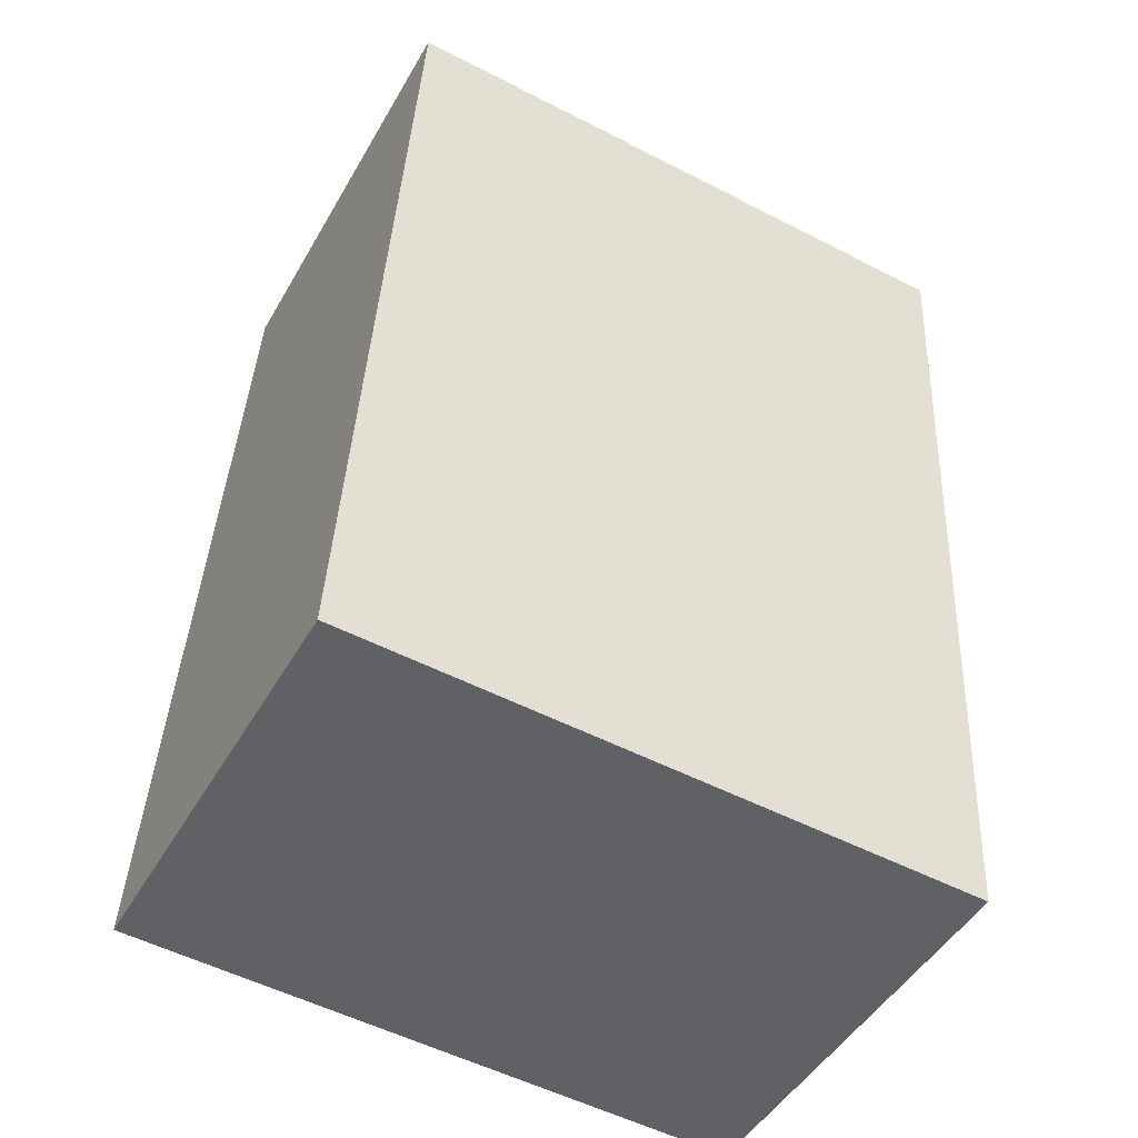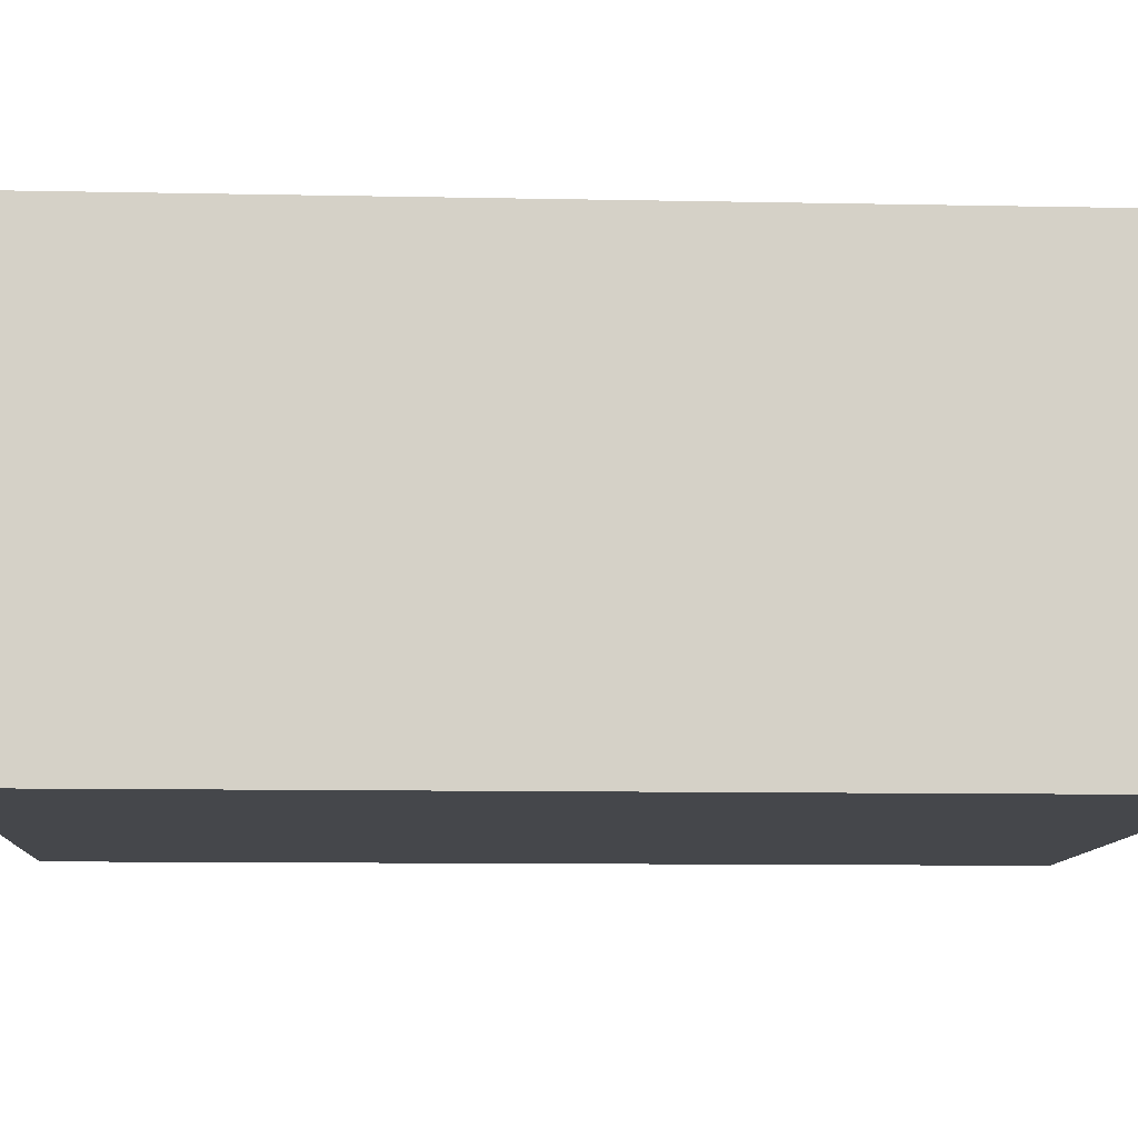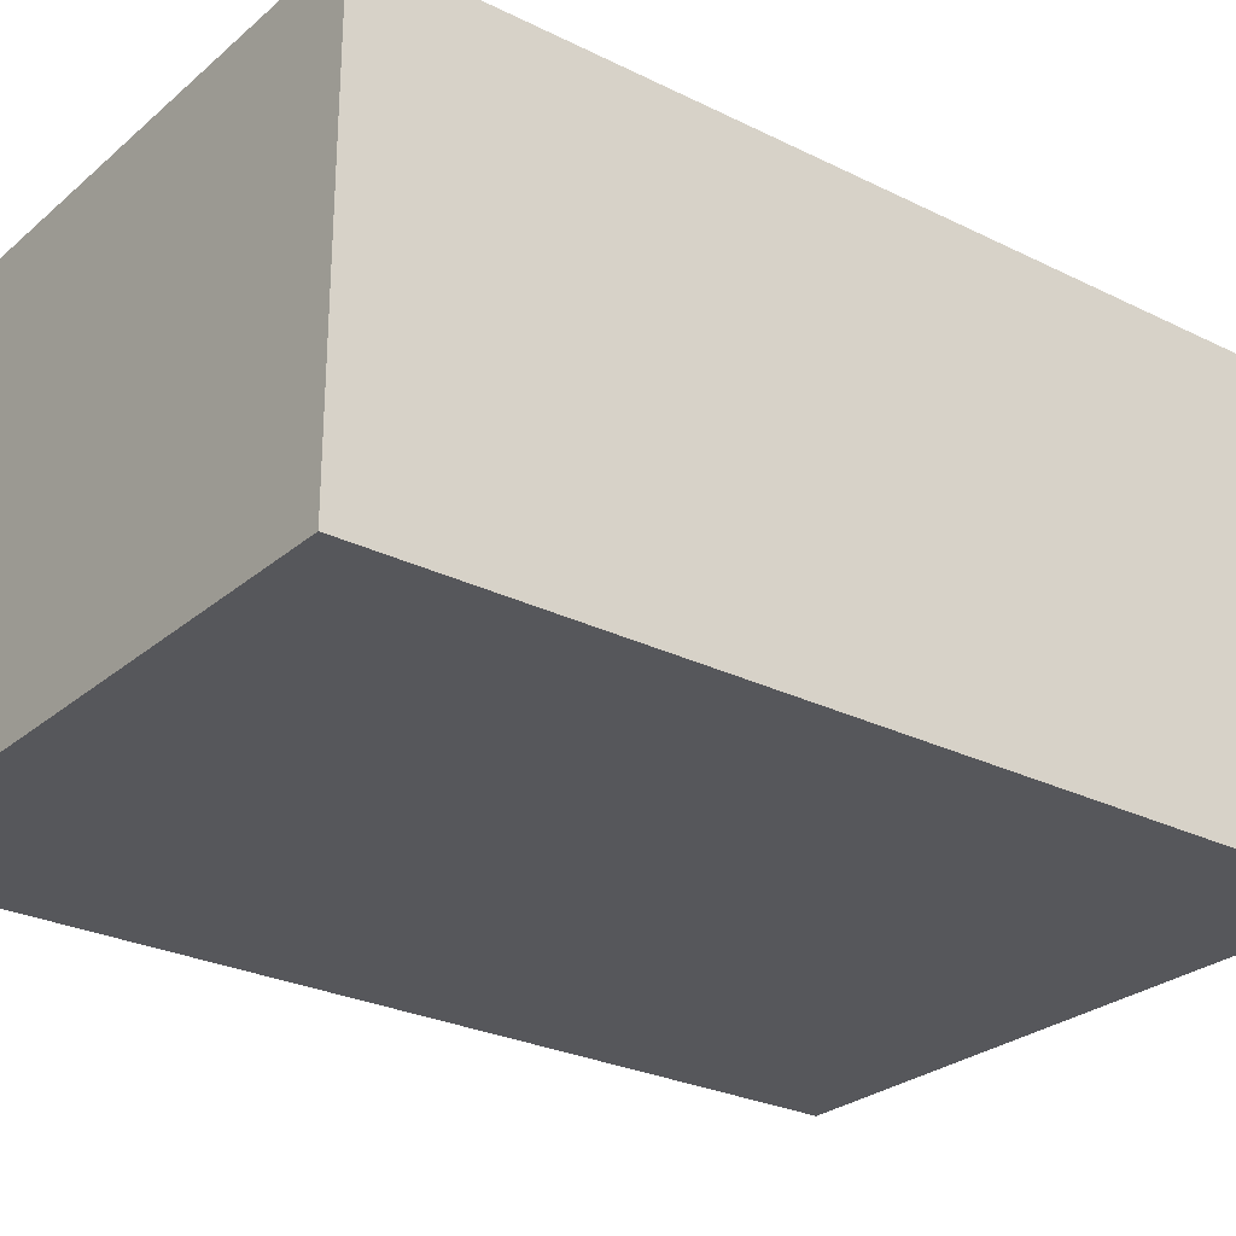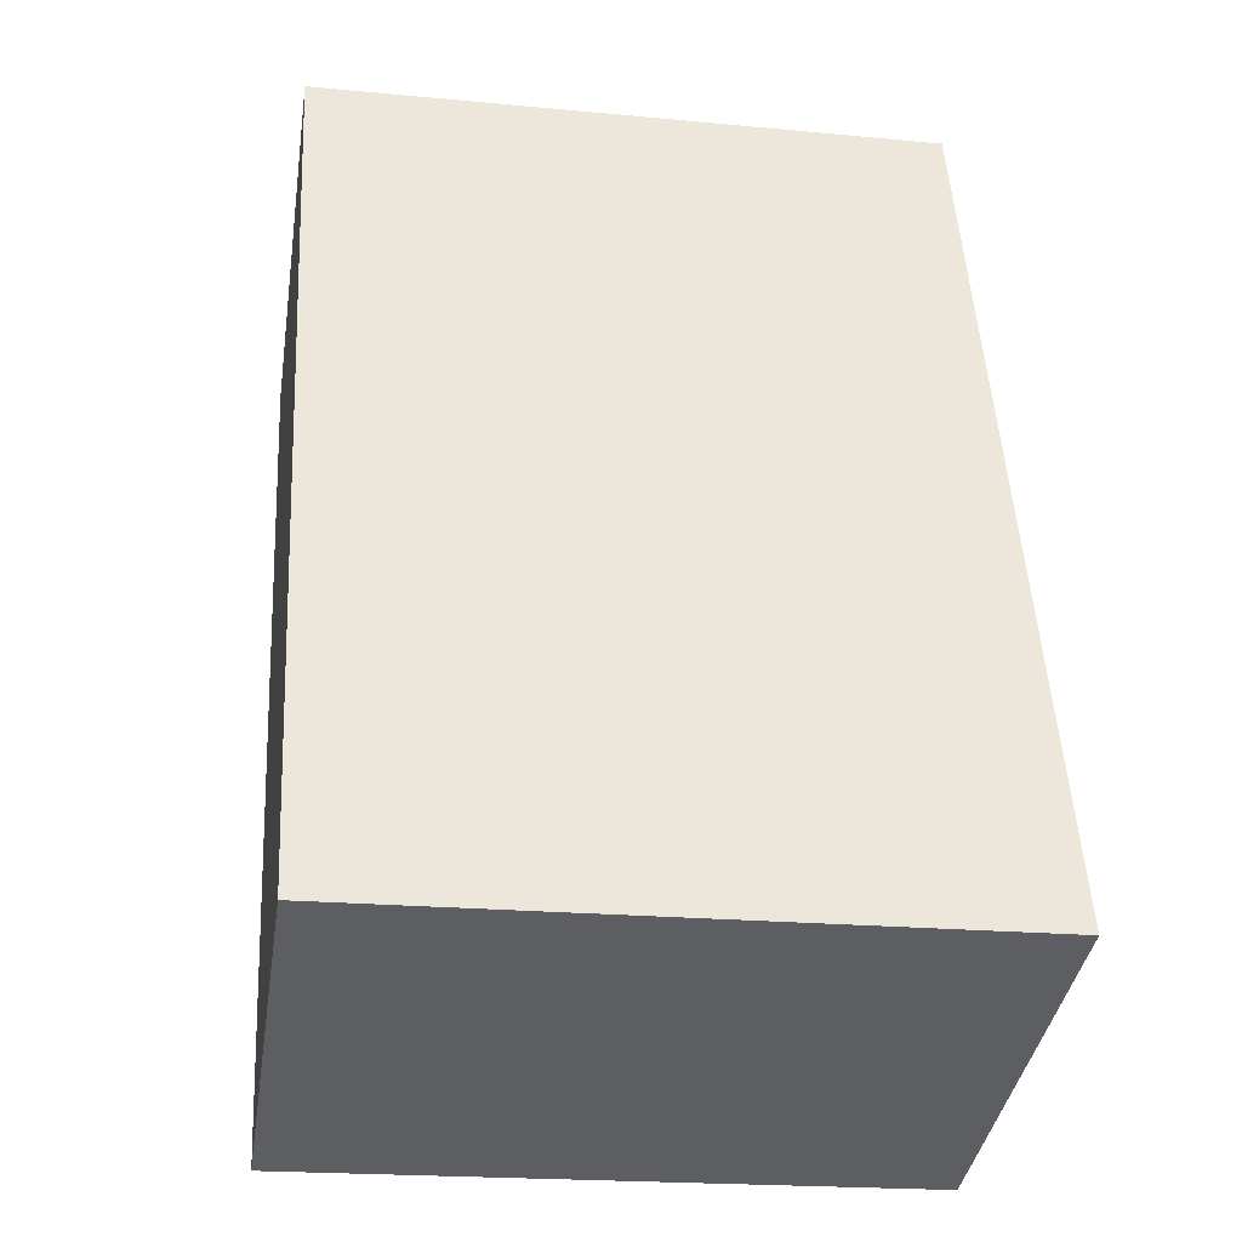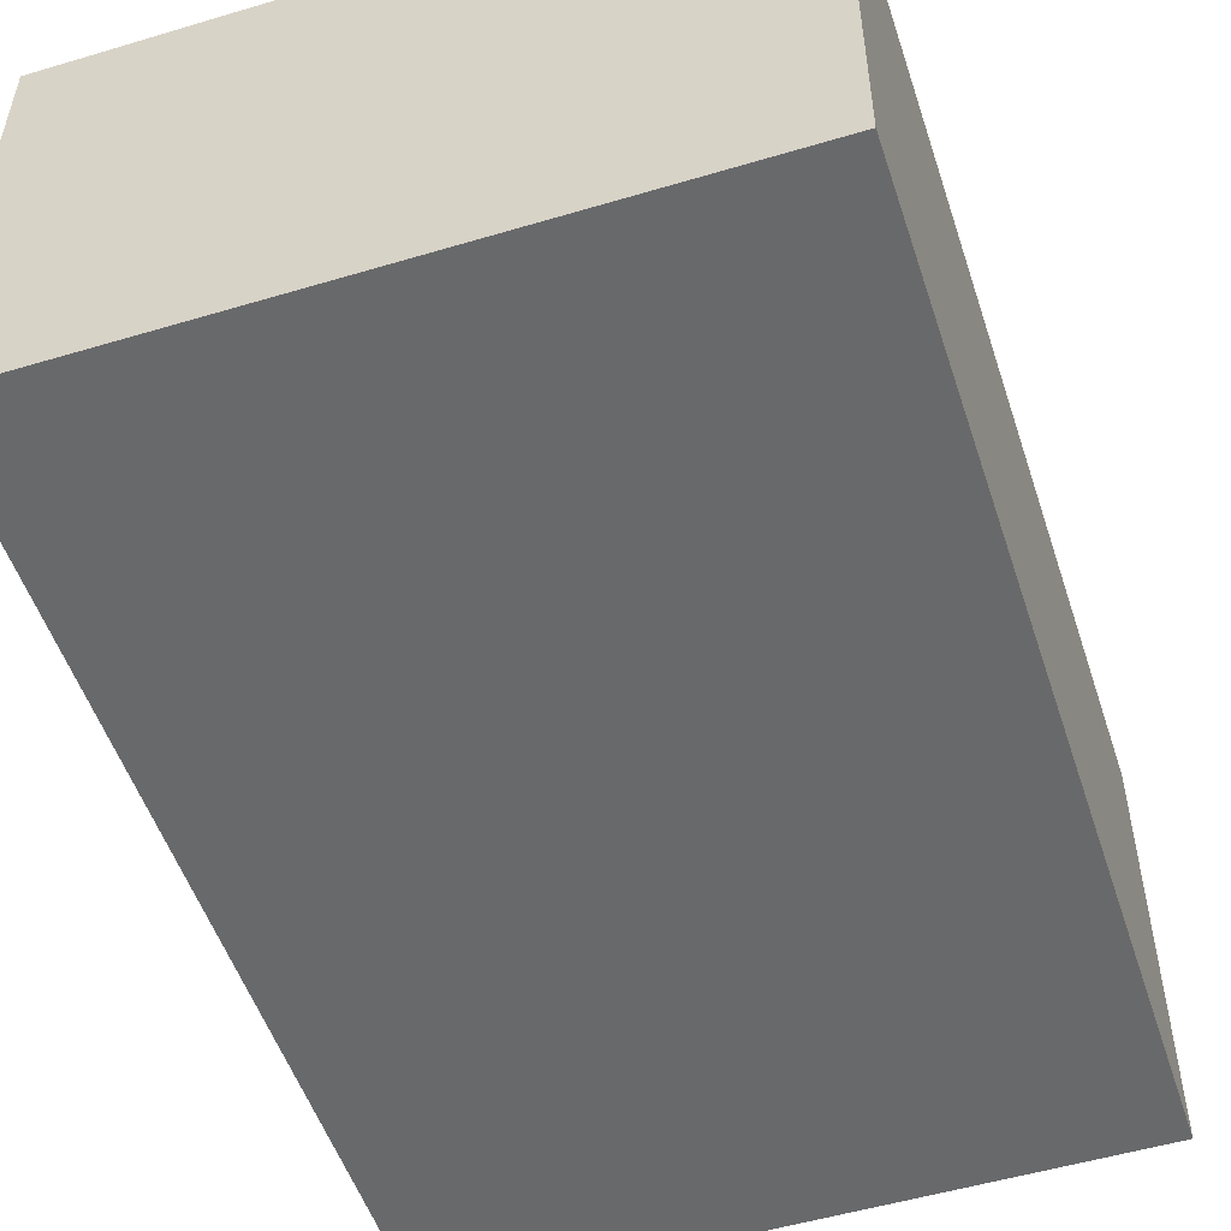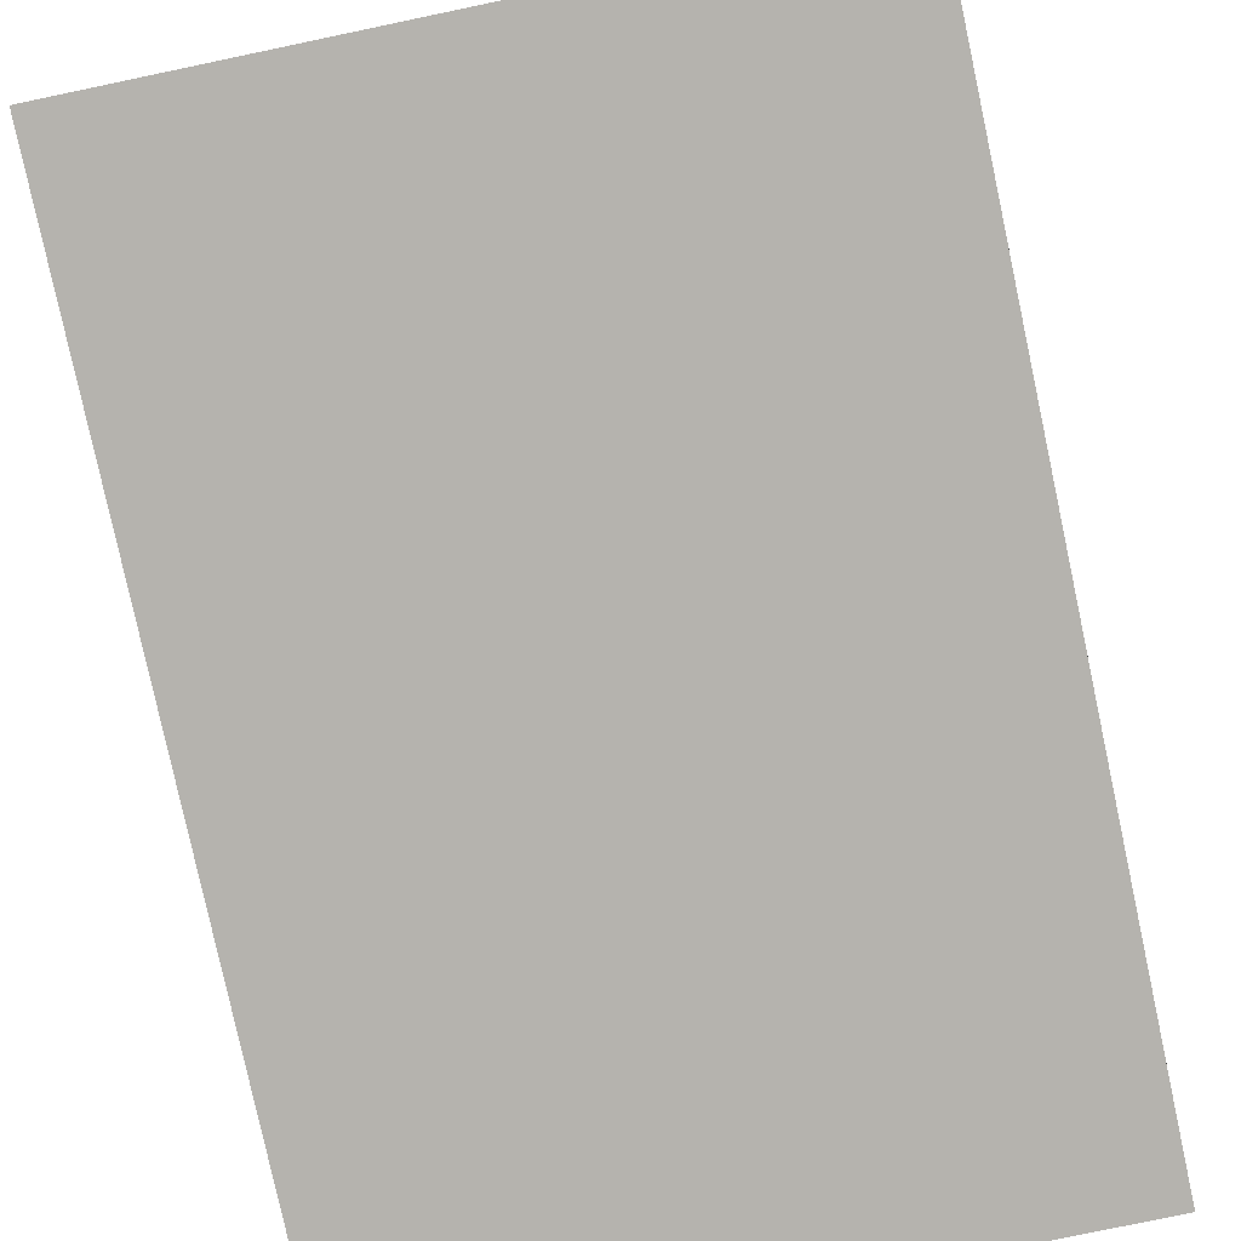
<metadata>
{"format":"obj","ext":"obj","renderer":"f3d","projection":"perspective","resolution":1024,"background":"white","views":[{"elev":-47.6,"azim":151.3,"up":"+Z"},{"elev":-10.3,"azim":83.9,"up":"+Y"},{"elev":-27.2,"azim":49.4,"up":"+Y"},{"elev":-39.2,"azim":-8.9,"up":"+Z"},{"elev":-52.6,"azim":15.0,"up":"+Y"},{"elev":-79.9,"azim":9.0,"up":"+Y"}]}
</metadata>
<code>
v  10.28 -3.095e-17 0.5055
v  0.0001497 7.043 -0.0002229
v  0 0 0
v  10.28 7.043 0.5052
v  0.8313 9.195e-16 -15.02
v  0.8315 7.043 -15.02
v  11.11 8.886e-16 -14.51
v  11.11 7.043 -14.51
g defaultobject
f 1 2 3
f 2 1 4
f 2 5 3
f 5 2 6
f 6 7 5
f 7 6 8
f 7 4 1
f 4 7 8
f 1 2 3
f 2 1 4
f 2 5 3
f 5 2 6
f 6 7 5
f 7 6 8
f 7 4 1
f 4 7 8
f 4 6 2
f 6 4 8
f 4 6 2
f 6 4 8
f 5 1 3
f 1 5 7
f 5 1 3
f 1 5 7

</code>
